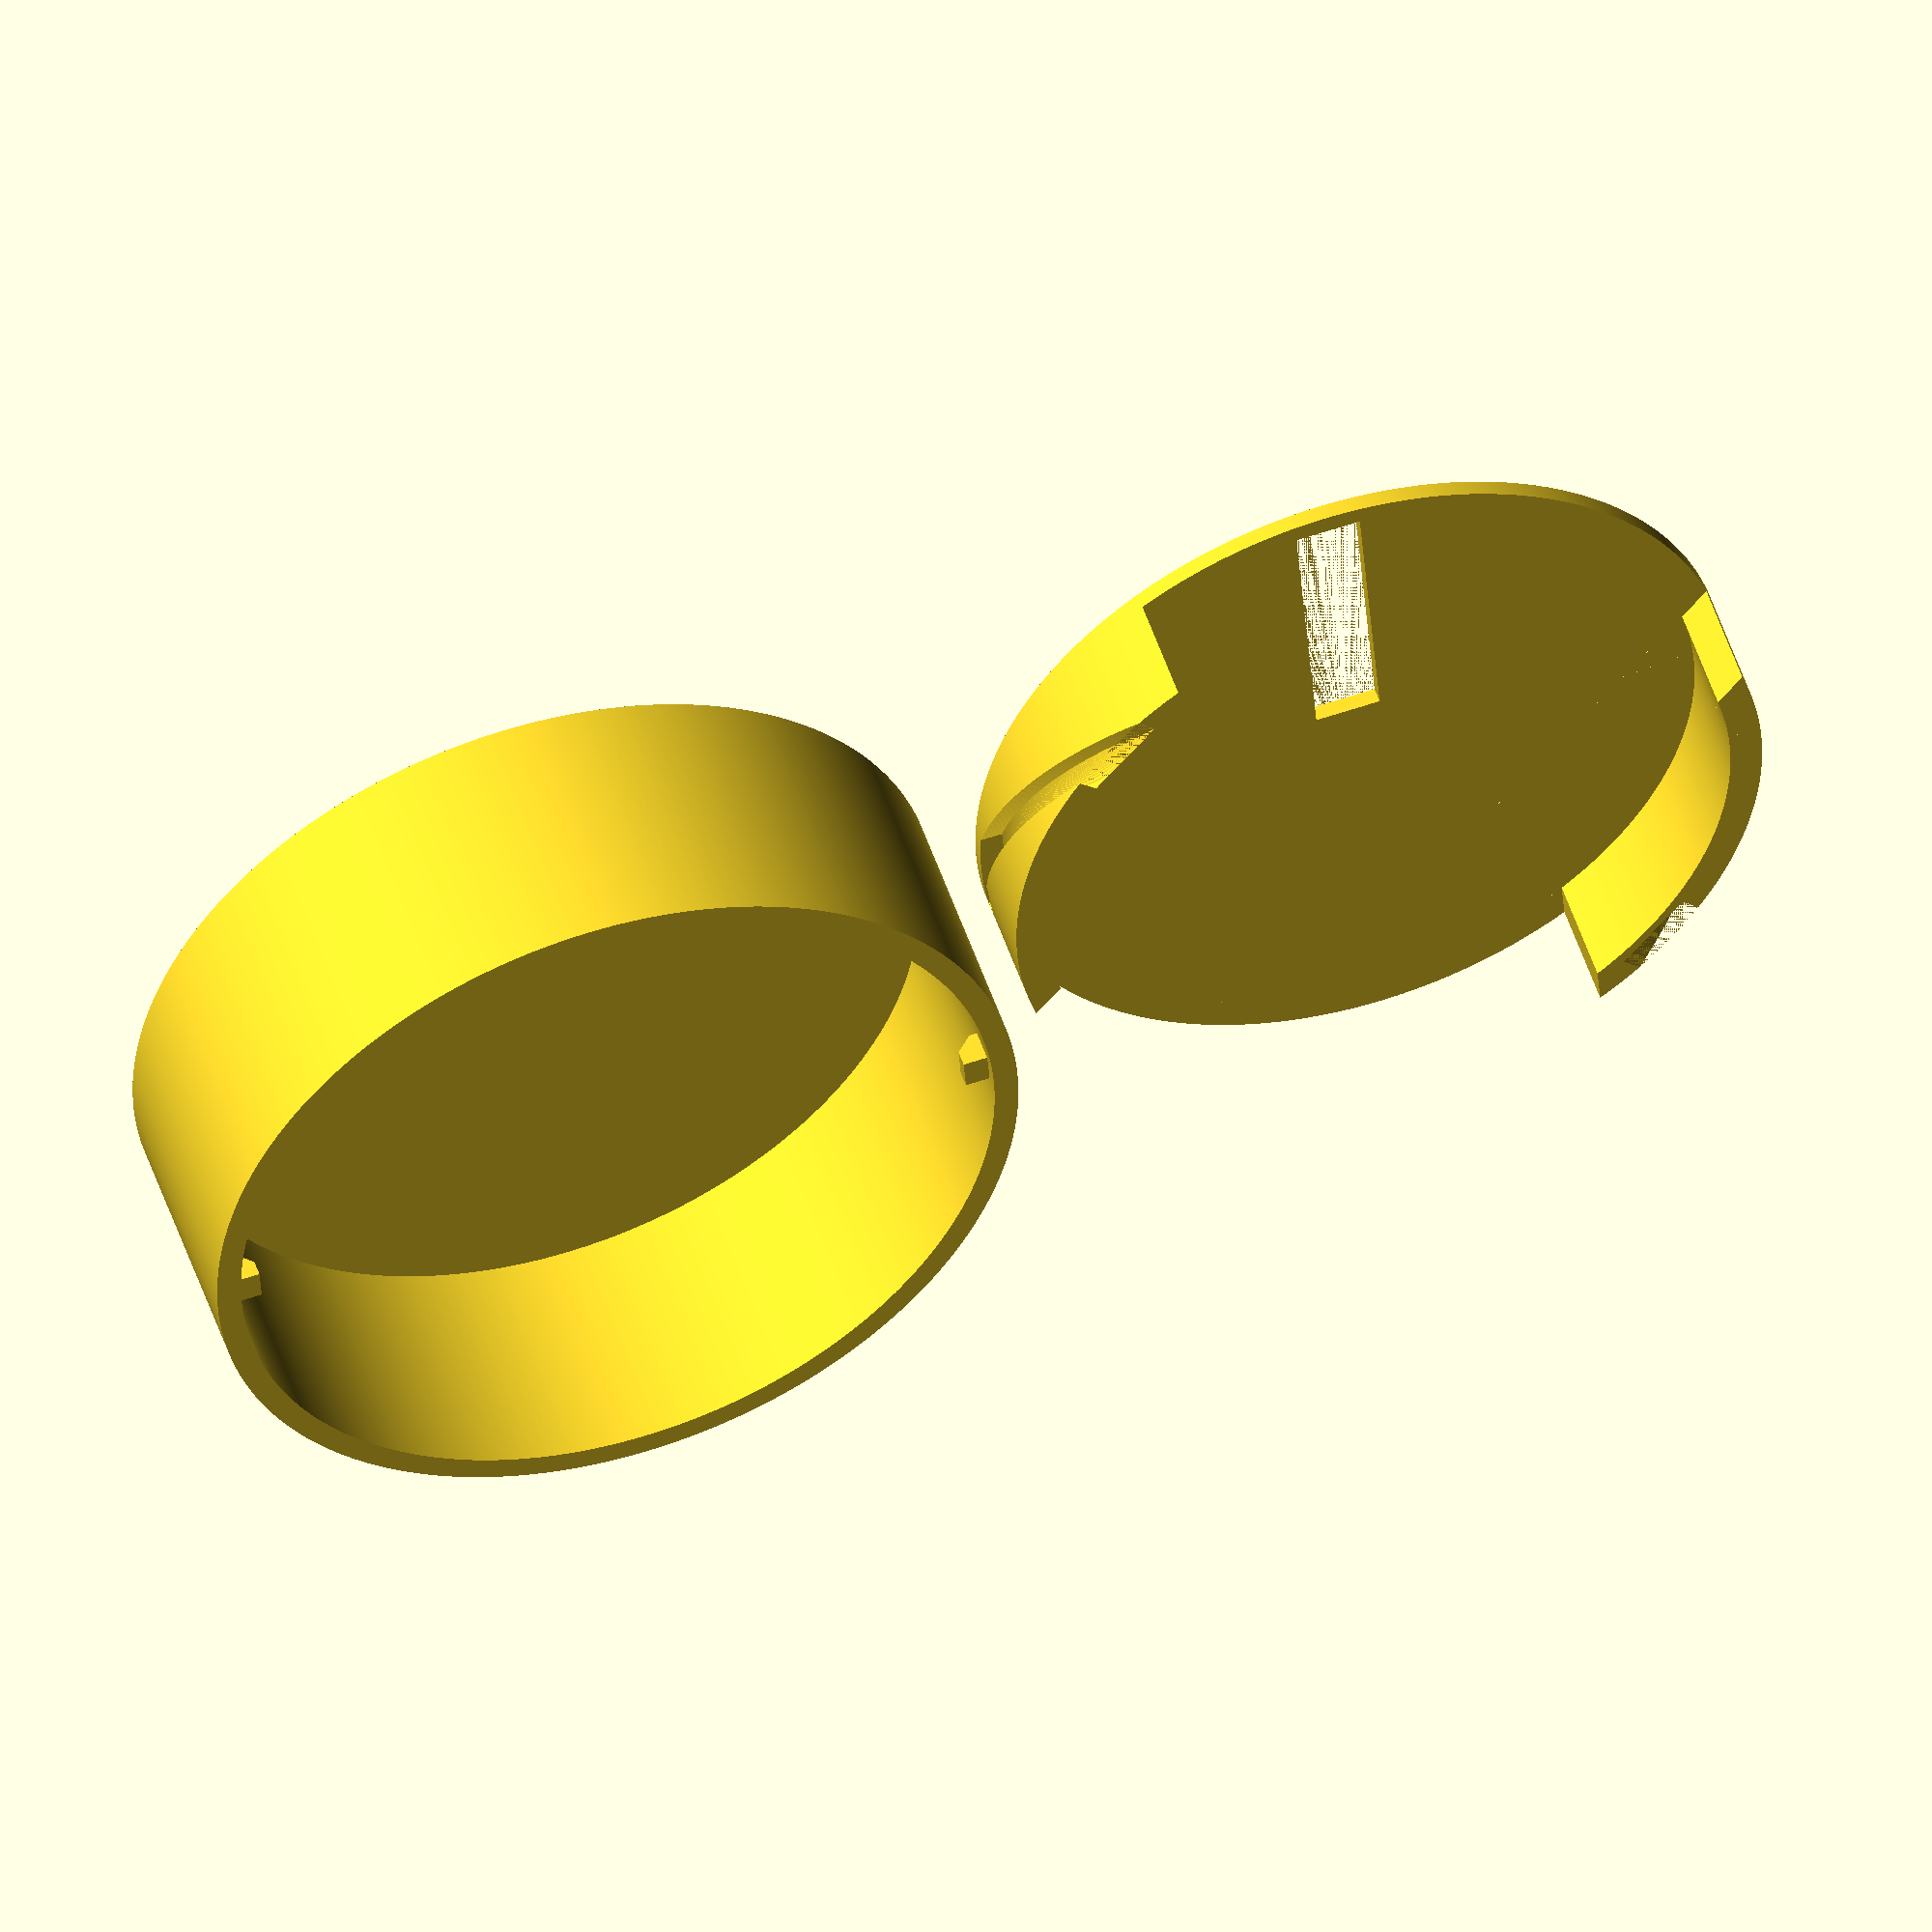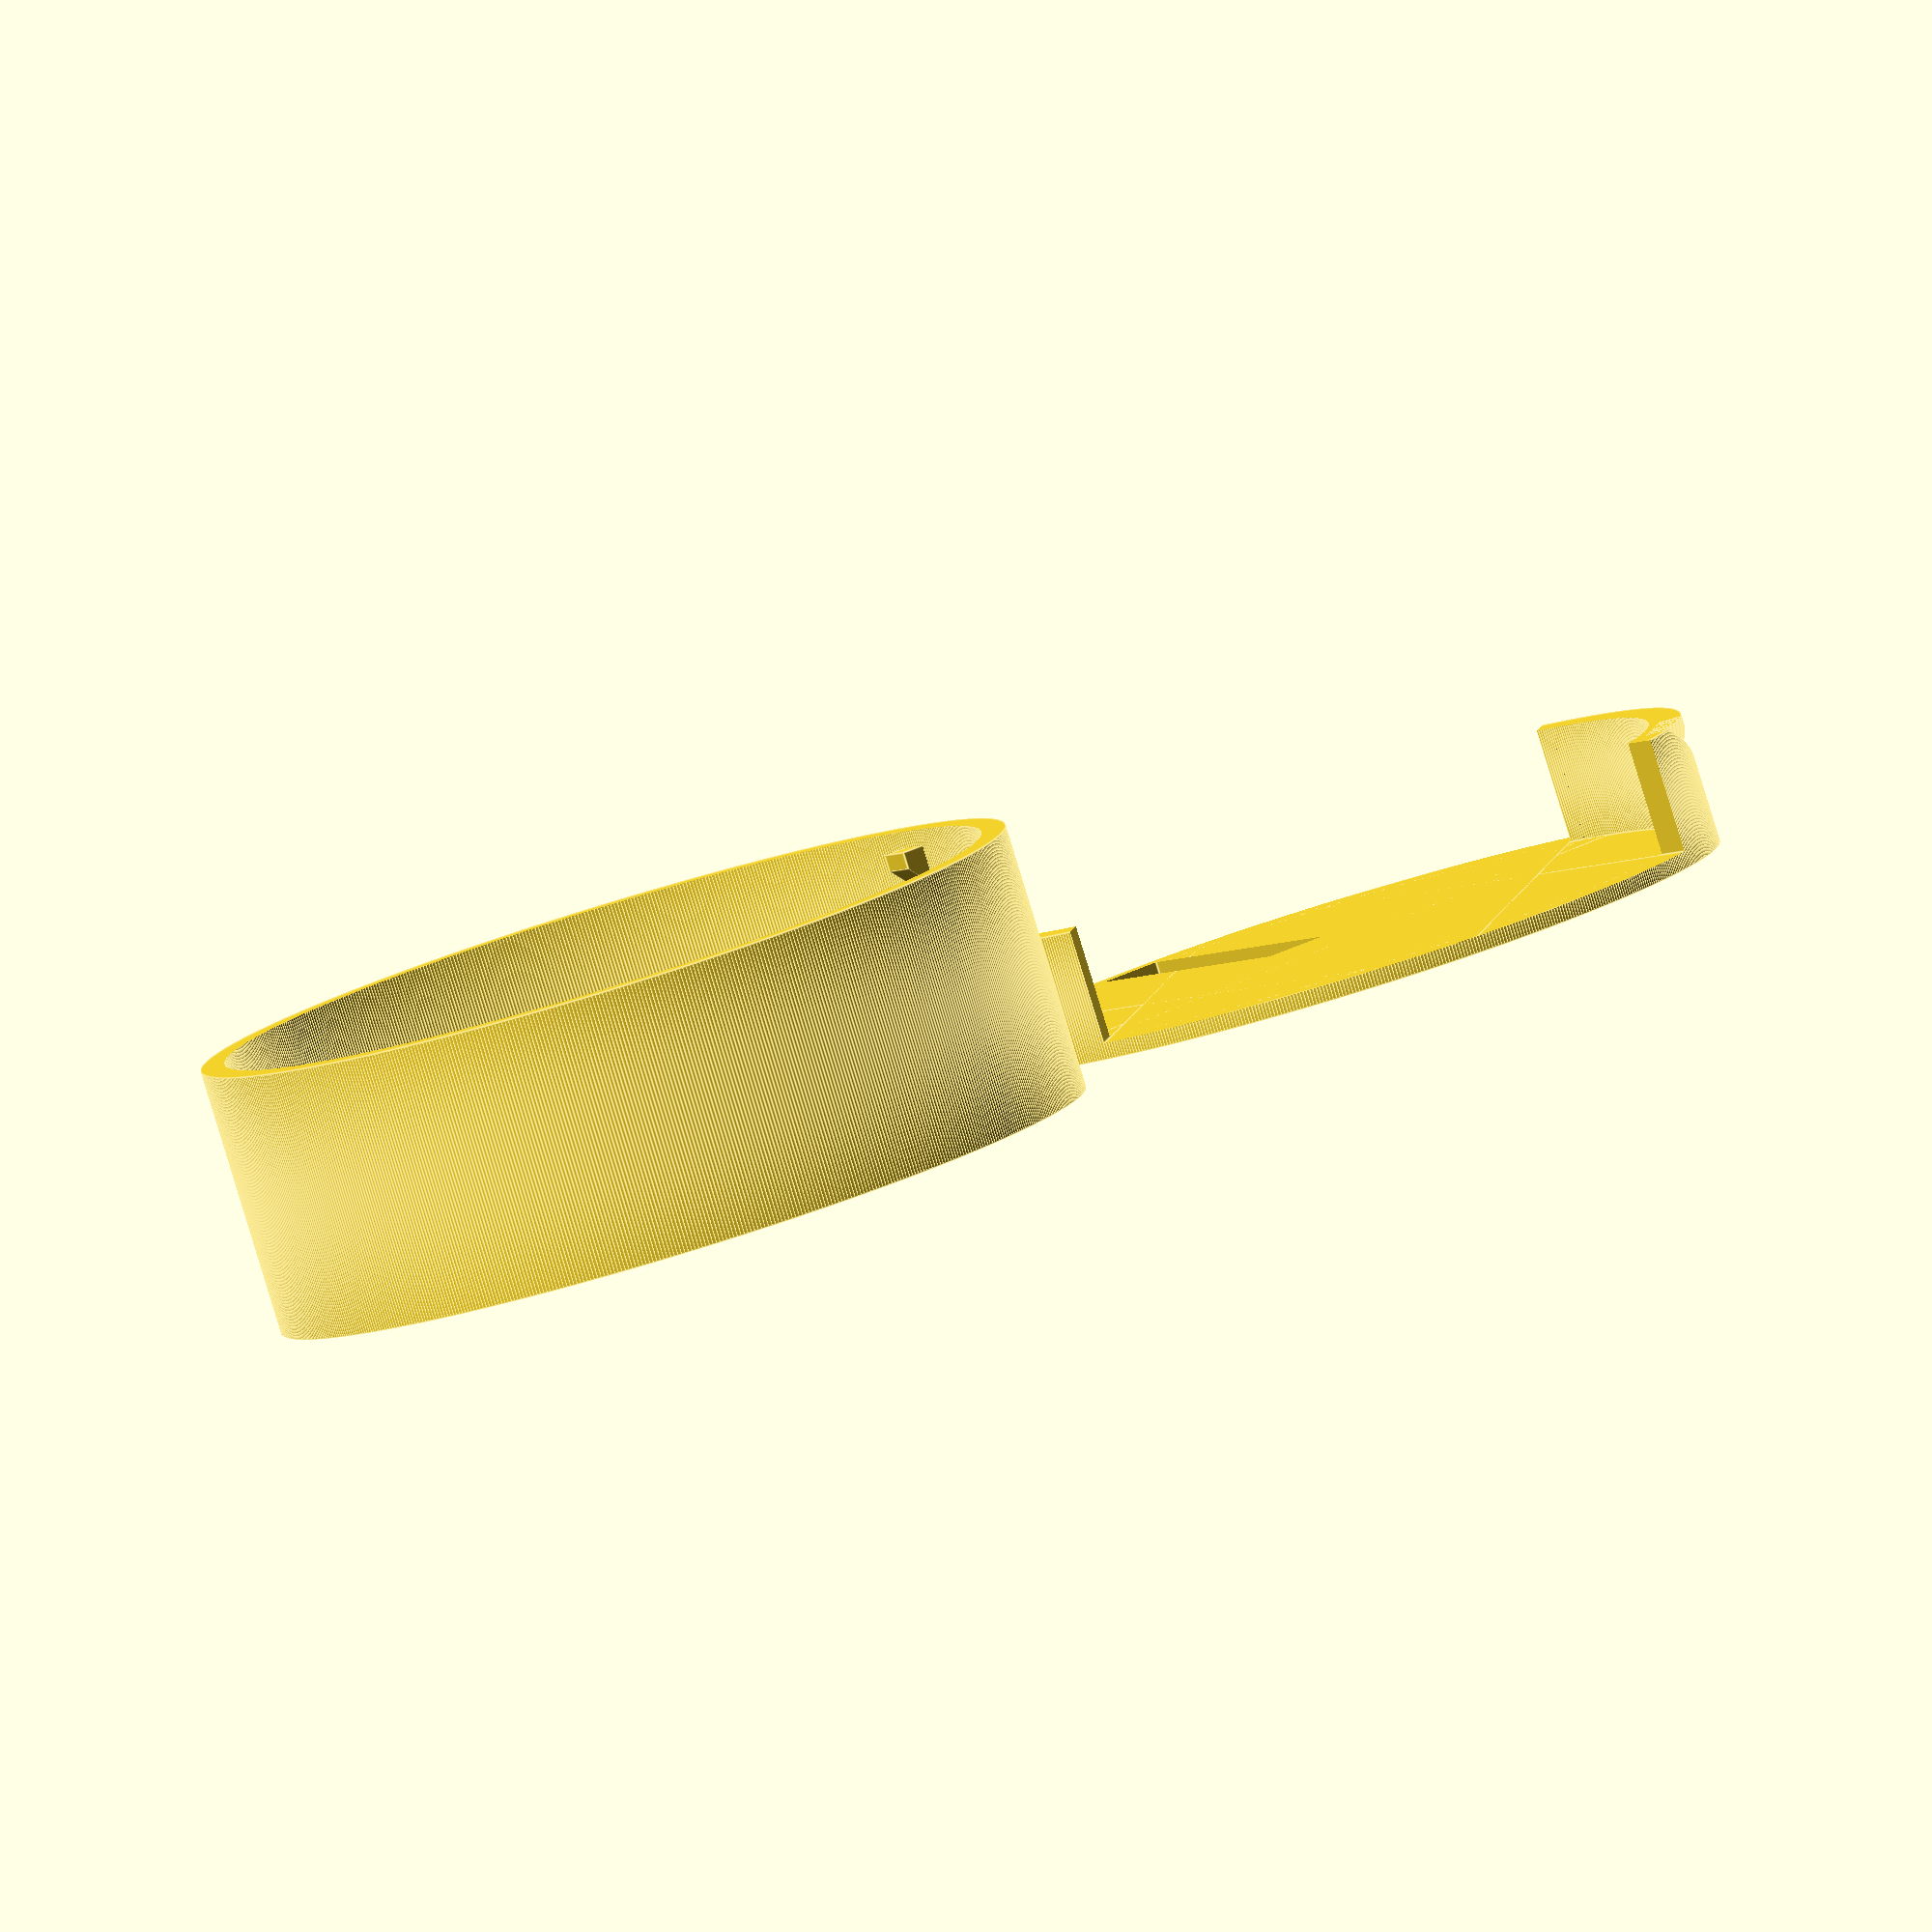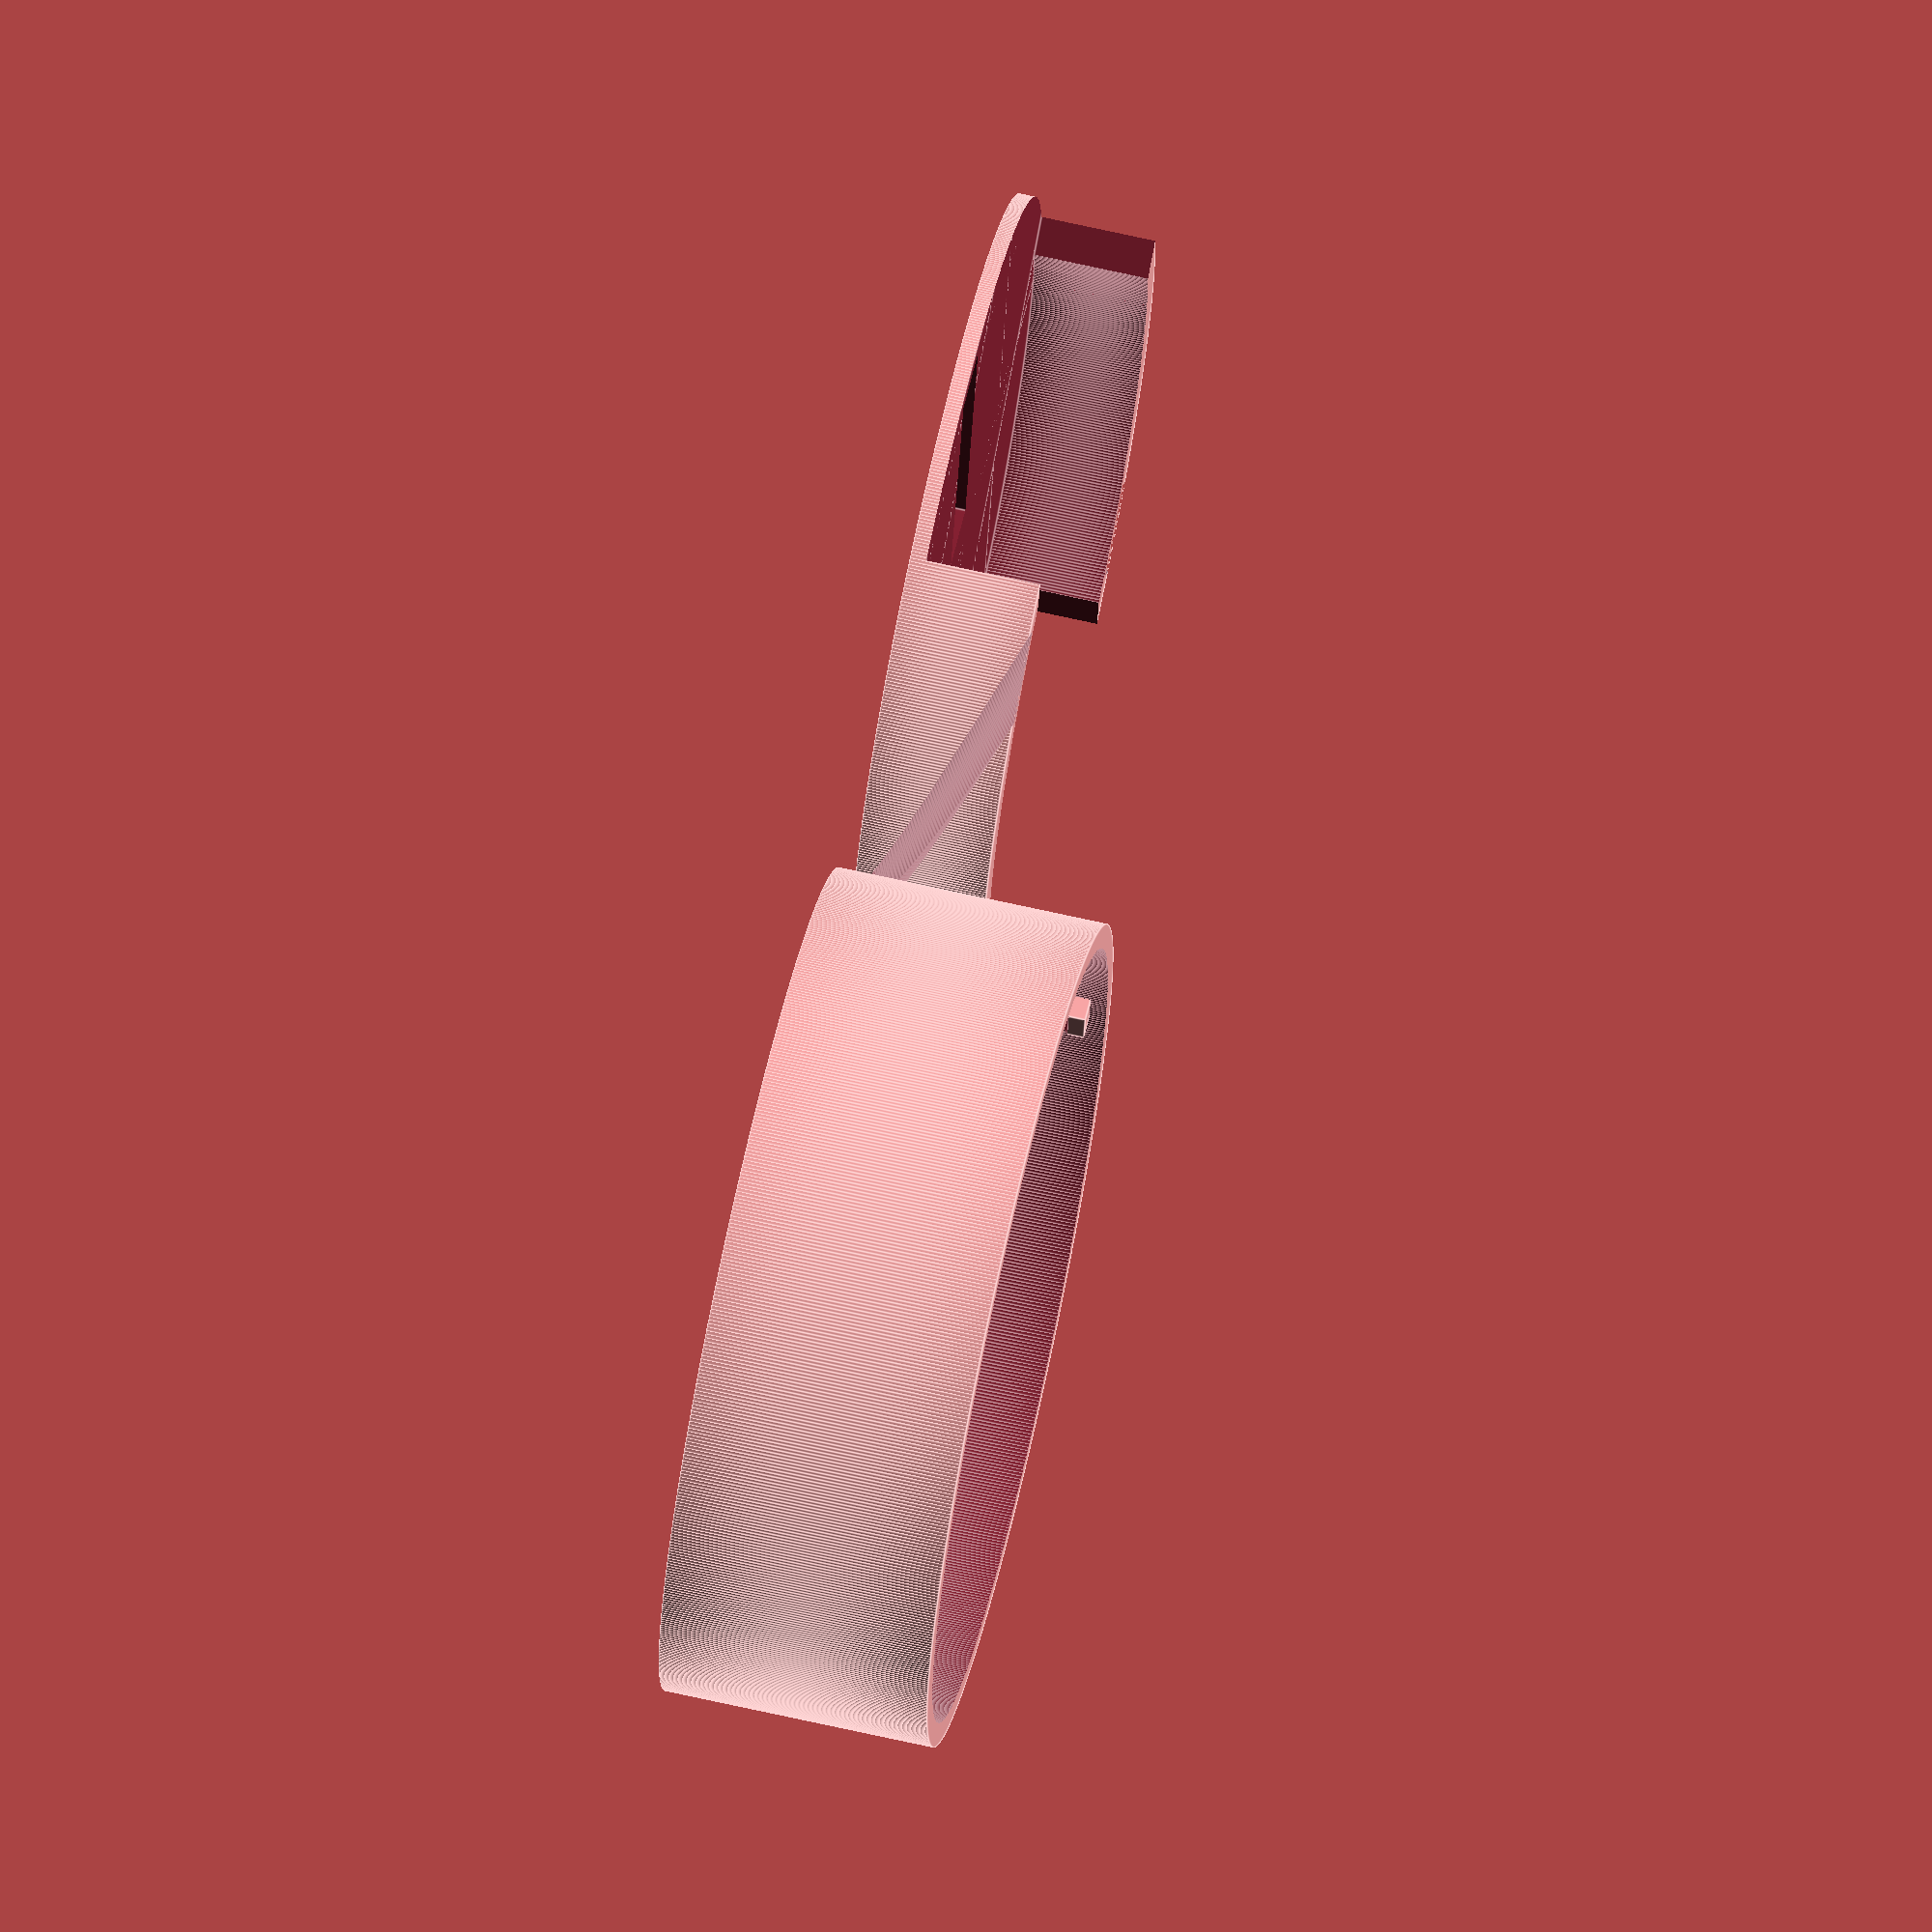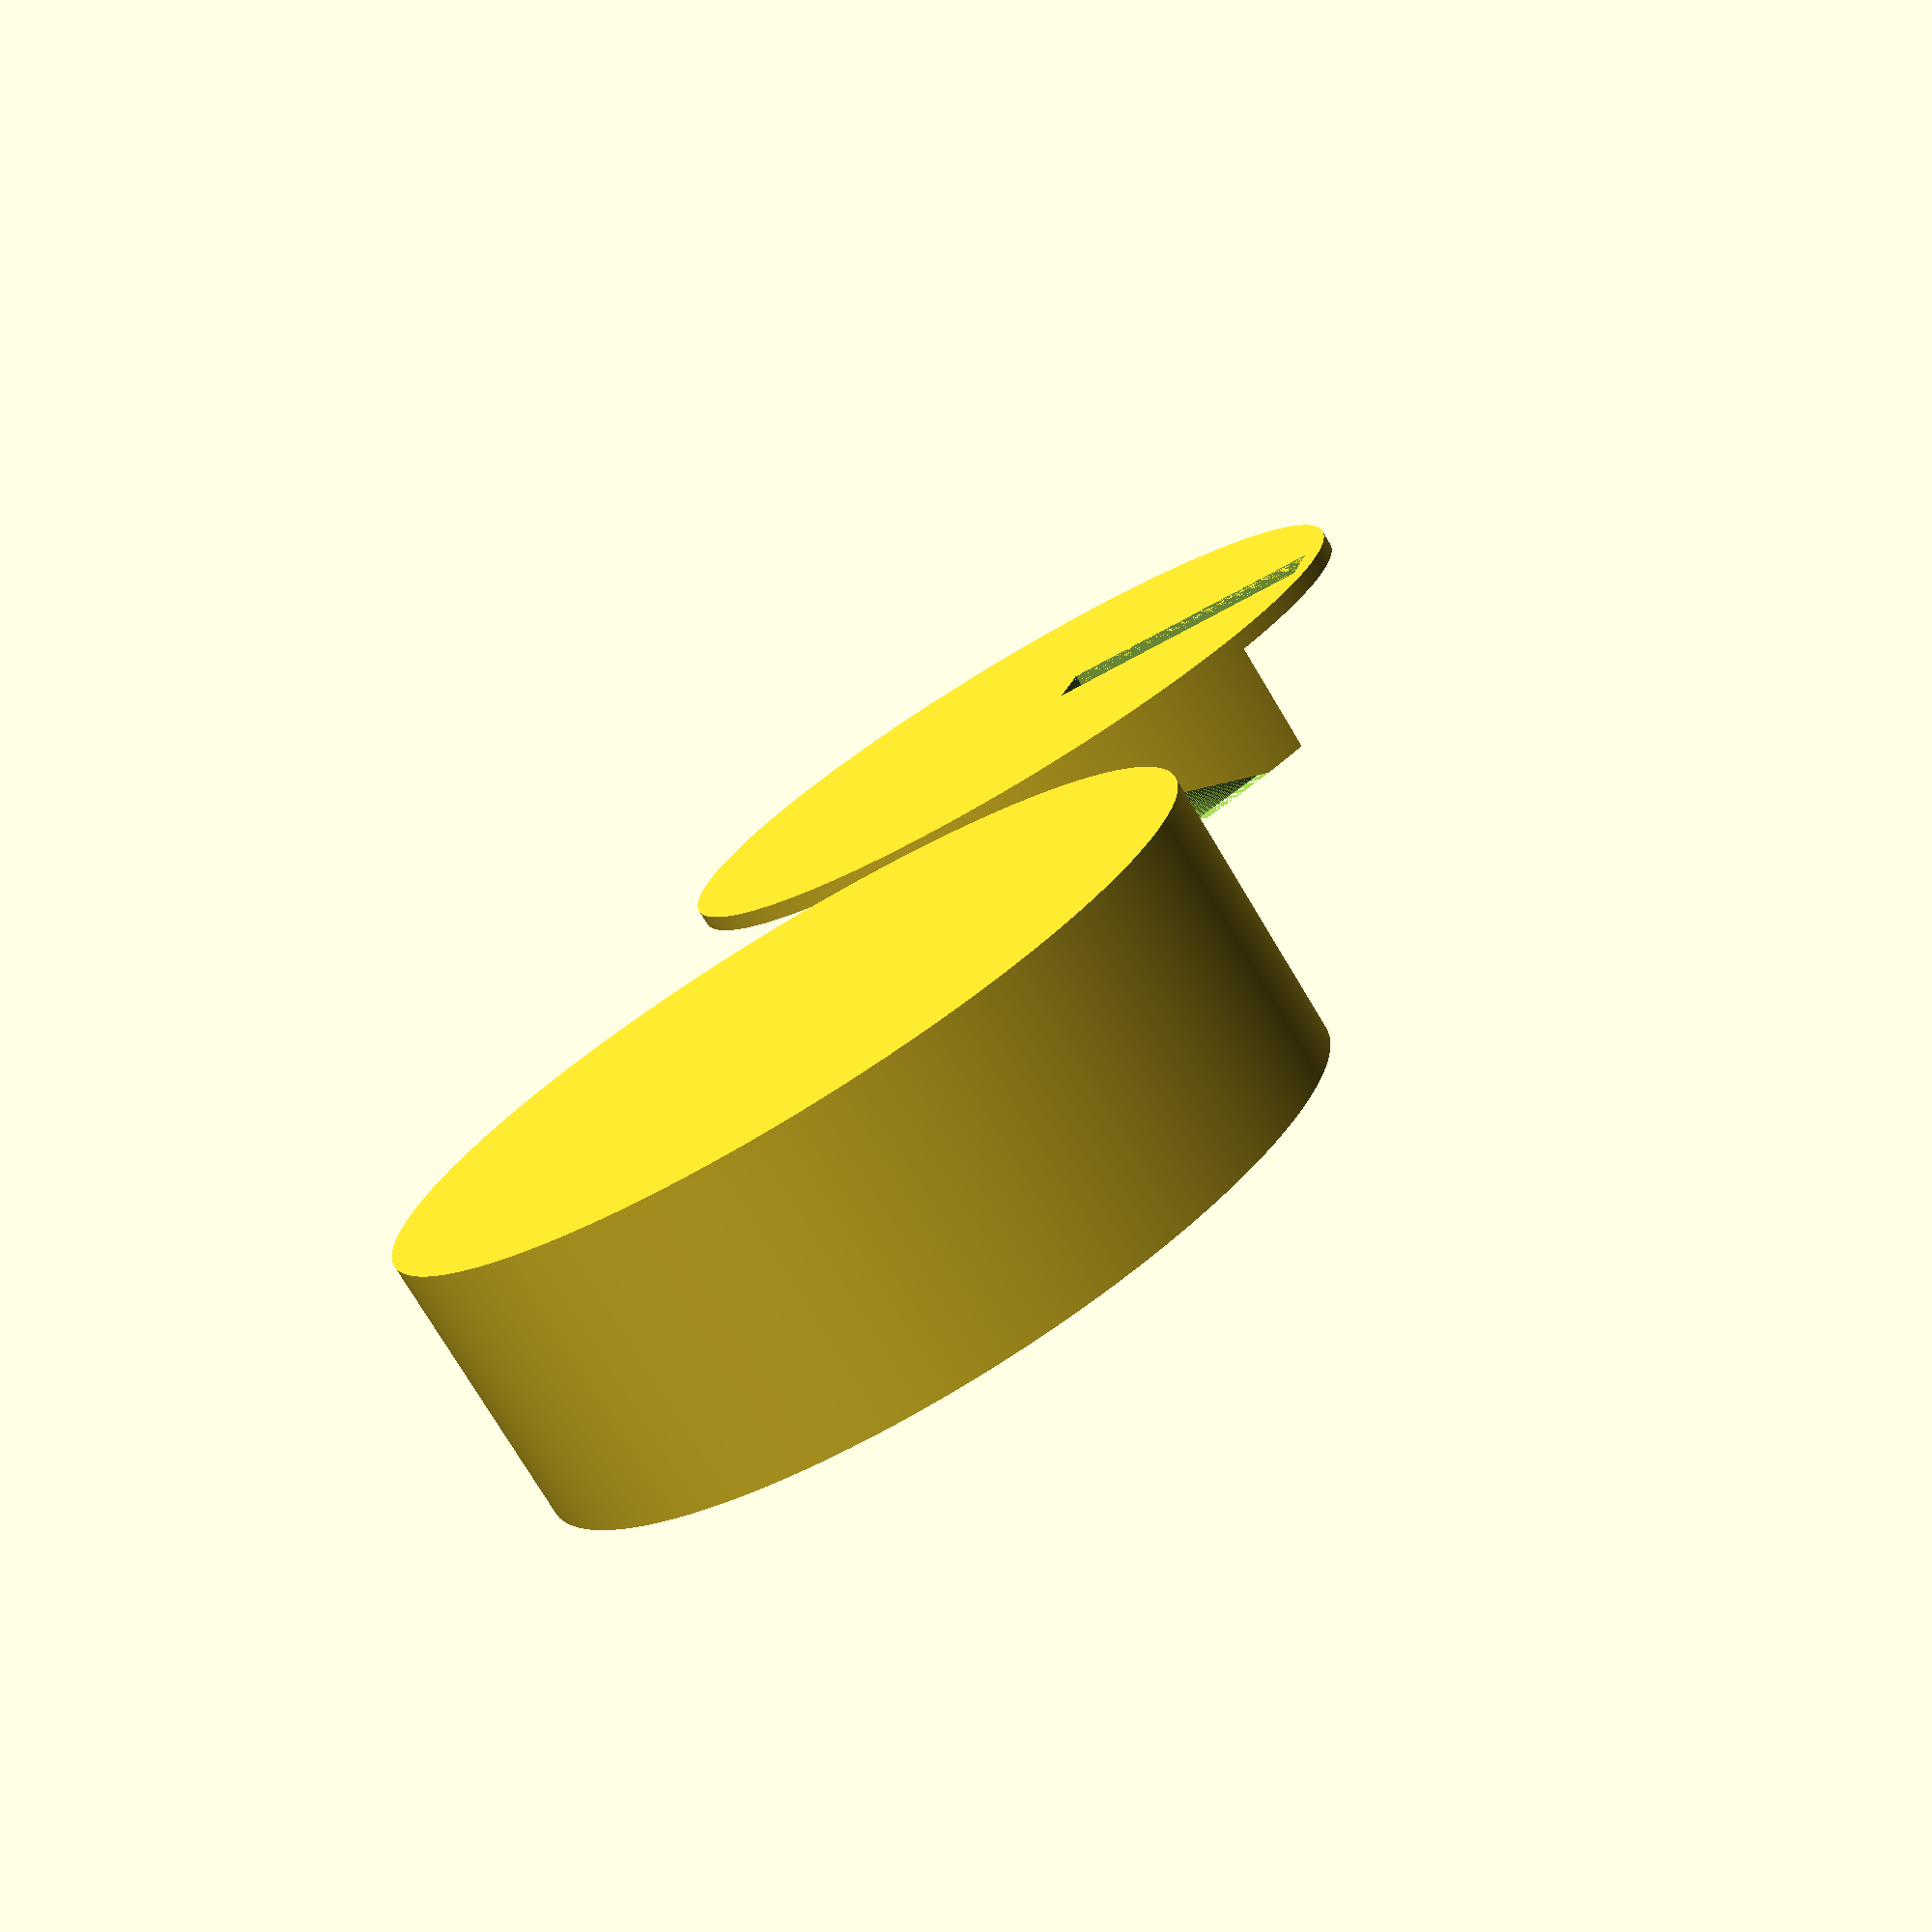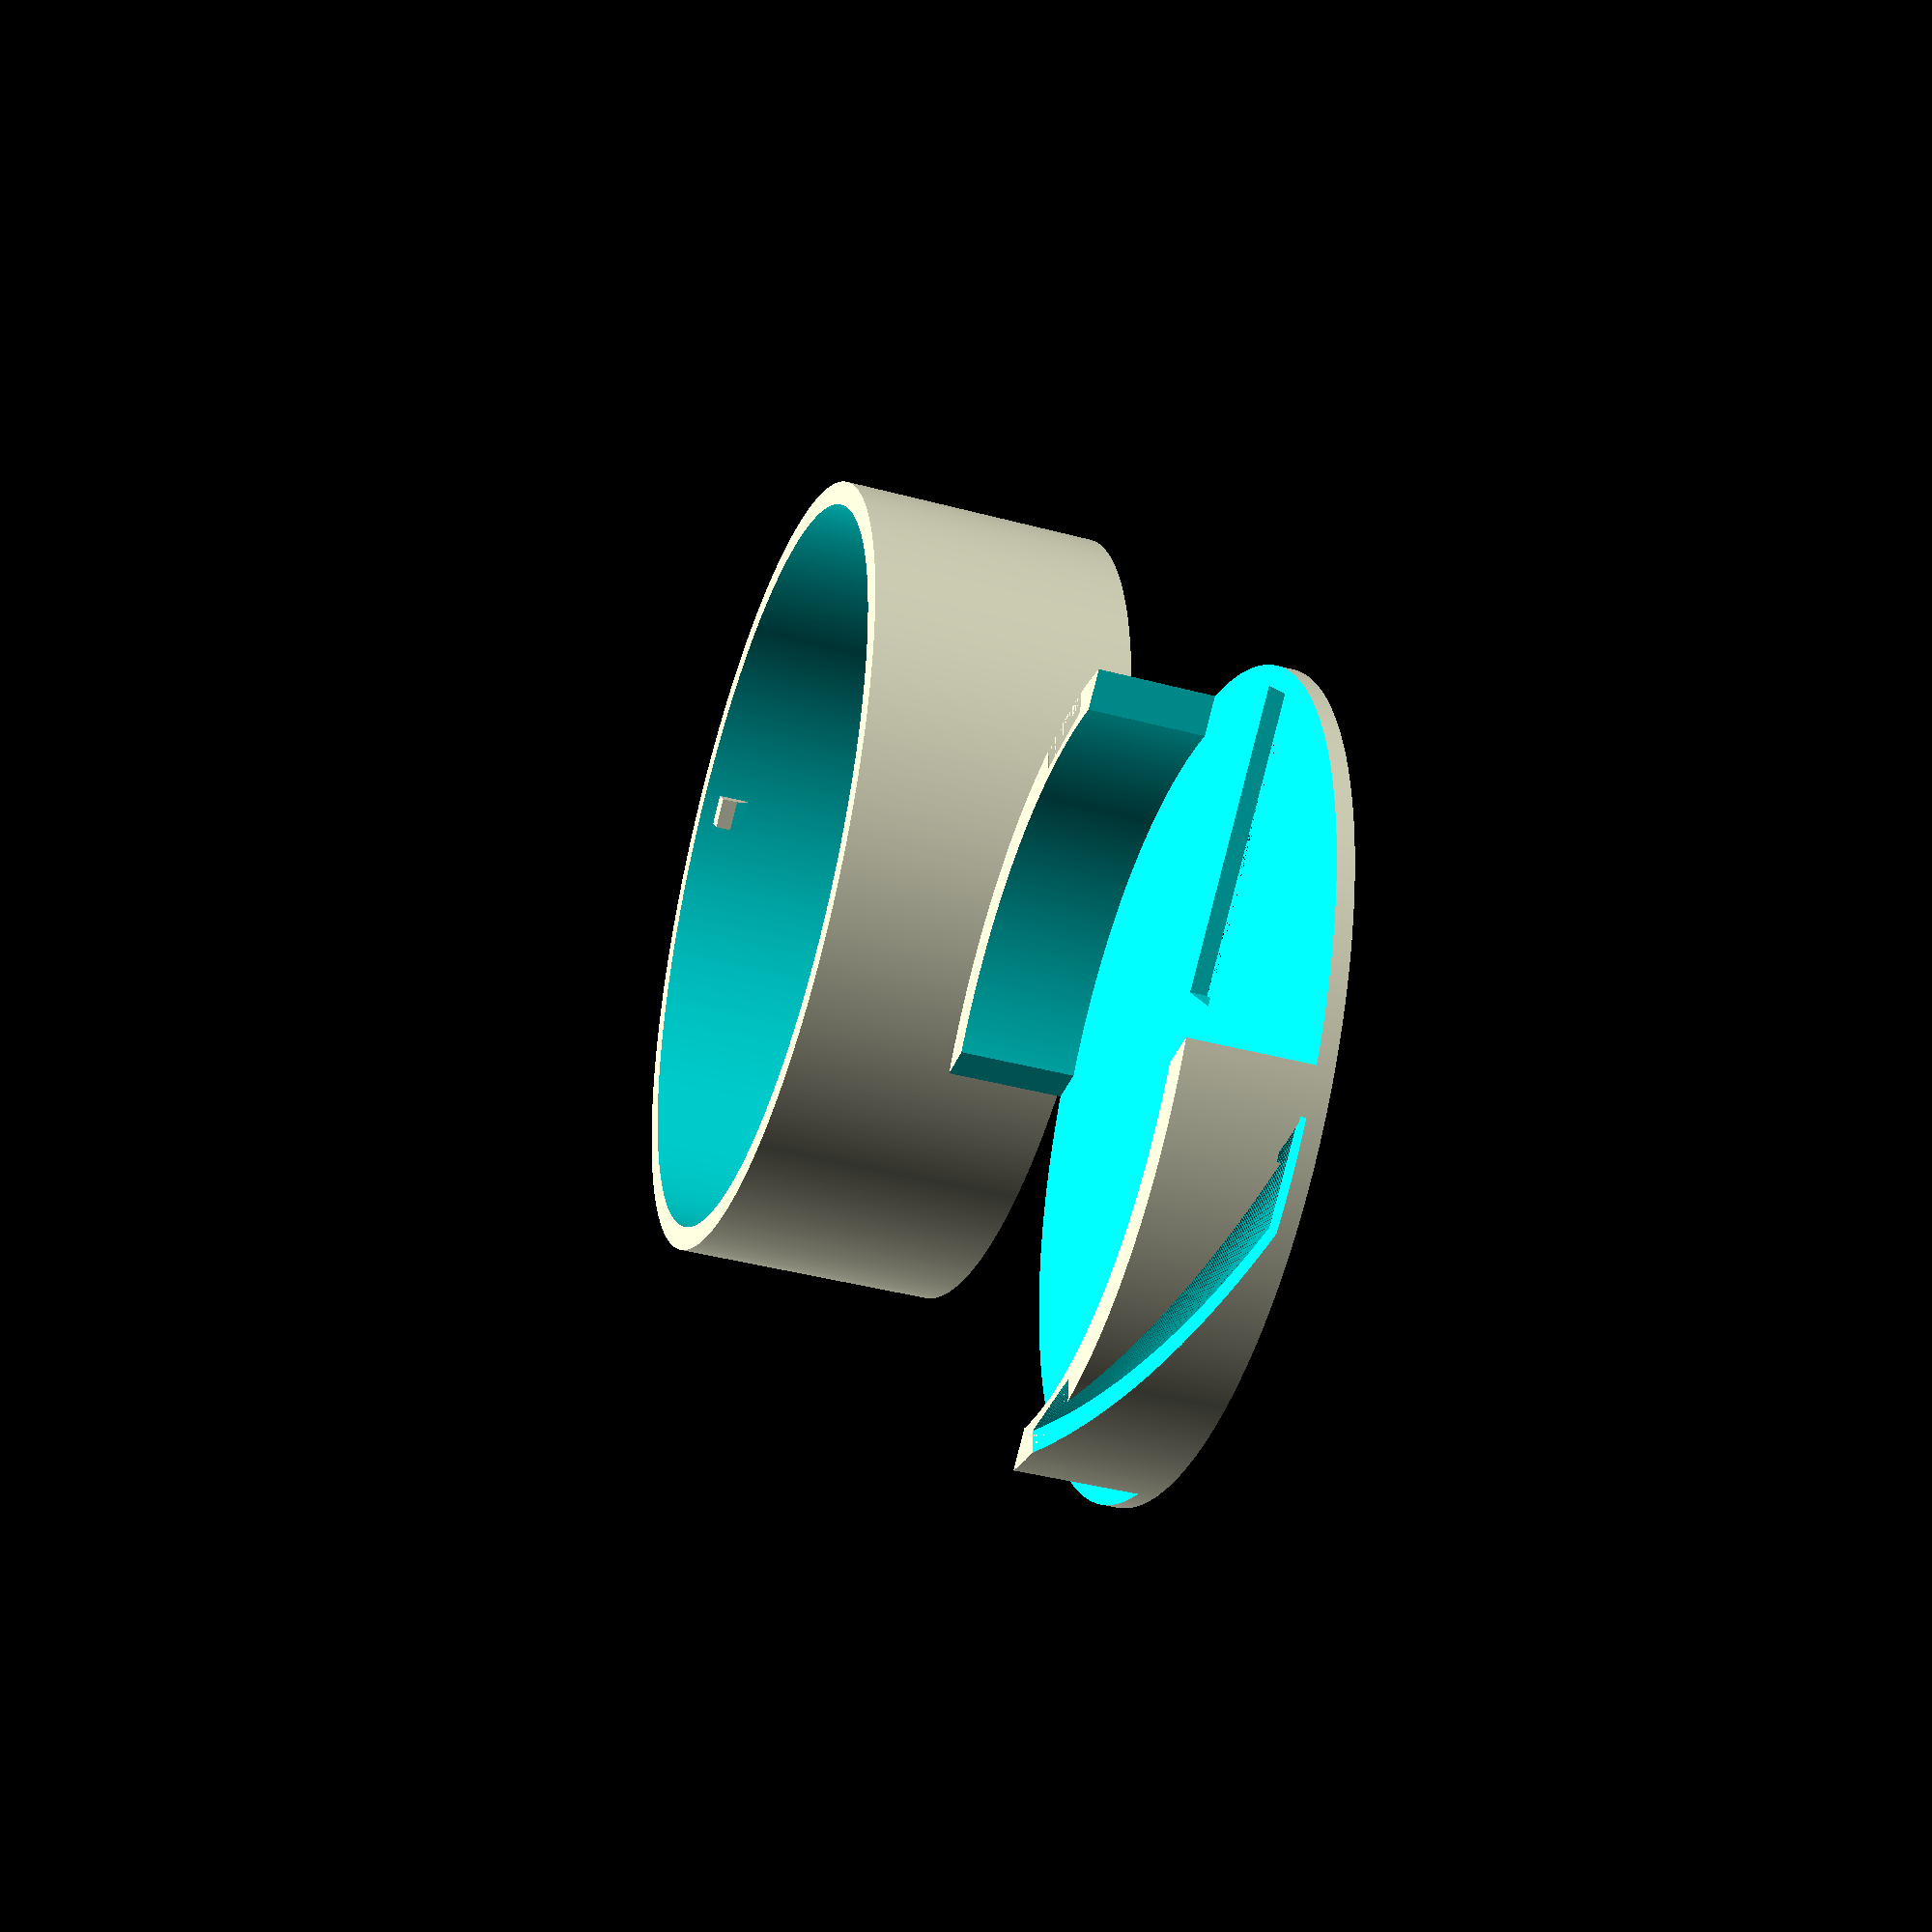
<openscad>
// Inner height
i_height=30;

// Thickness of the walls
wall_thickness=3;

// Inner diameter
i_diameter=95;

// Wall-mount thickness
wm_thickness=2;

// The size of the tooth
tooth_x=3;
tooth_y=4;
tooth_z=2;
tooth_z_offset=2;

// How much wider the channel is (cross-section) than the tooth
tooth_channel_mult = sqrt(2)*2;

// The slot for the lock hasp, x
slot_x=8;
// The slot for the lock hasp, y
slot_y=35;

// Height above the channel to allow for screwing
screw_height=10;
// How steep an angle the screw is
screw_angle=45;
// How much to rotate the whole screw mechanism
screw_angle_offset=90;

// The length of the notch to lock the screw in place.
screw_lock=5;

// Thickness behind the channel
behind_channel = 1;

// Clearance between 3D printed parts that need to touch
clearance=0.50;

// Separation between the wall side and the cover
part_separation=5;

// LQ
//$fa=1;
//$fs=1;

// HQ
$fa=.5;
$fs=.1;

tooth_x_offset=i_diameter/2-tooth_x;

cover();

// Separate the two parts
translate([i_diameter + wall_thickness + part_separation,0,0]){
  wall_mount();
}

module tooth(){
  translate([tooth_x_offset,-tooth_y/2,i_height-tooth_z_offset-tooth_z+ wall_thickness-tooth_z]){
    difference(){
      cube([tooth_x+clearance, tooth_y, tooth_z*2]);
    translate([-tooth_y * sqrt(2)/2, -clearance/2, -tooth_y * sqrt(2)/2+tooth_y/2])
    rotate([0, 45, 0])
      cube([tooth_y,tooth_y+clearance,tooth_z*2]);
    }
  }
}

module cover(){
  // Outer cover
  union(){
    difference(){
      cylinder(h=i_height+wall_thickness,r=i_diameter/2+wall_thickness);
      translate([0,0,wall_thickness])
      cylinder(h=i_height+clearance,r=i_diameter/2);
    }
    rotate([0,0,180])
      tooth();
    tooth();
  }
}

module wall_mount(){
  // Inner holder
  union(){
    difference(){
      cylinder(h=screw_height+ tooth_z_offset + tooth_z+wm_thickness,r=i_diameter/2 - clearance);

      // Screw mechanism
      rotate([0,0,screw_angle_offset]){
	translate([0,0,wm_thickness])
	  cylinder(h=screw_height+ tooth_z_offset+tooth_z+wm_thickness, r=i_diameter/2 - behind_channel - tooth_x - clearance);
	tooth_channel();
	rotate([0,0,180])
	  tooth_channel();
	// Remove unnecessary walls.
	translate([-i_diameter/2,-i_diameter/4,wm_thickness])
	  cube([i_diameter,i_diameter/2,i_height]);
	rotate([0,0,-screw_angle])
	  translate([-i_diameter/2,-i_diameter/4,wm_thickness])
	    cube([i_diameter,i_diameter/2,i_height]);
      }

      // Slot for lock hasp
      translate([-slot_x/2,i_diameter/2-slot_y-wall_thickness,0])
	cube([slot_x,slot_y,wm_thickness+clearance]);
    }
  }
}

module tooth_channel(){
  channel_size=tooth_y * tooth_channel_mult;
  union(){
    translate([0,0,tooth_z_offset]){
      linear_extrude(height=wm_thickness + tooth_z+screw_height, convexity=10, twist = screw_angle){
      translate([-channel_size/2,tooth_x_offset - clearance,0]){
	square([channel_size, tooth_x + wall_thickness]);
      }
    }
  }

  intersection(){
    difference(){
      translate([0,0,wm_thickness])
	cylinder(h=tooth_z, r=i_diameter/2+clearance);
      translate([0,0,-2.5])
	cylinder(h=tooth_z*5, r=i_diameter/2-wall_thickness+clearance);
    }
    rotate([0,0,-screw_angle_offset+screw_lock])
      translate([-i_diameter/2,-screw_lock/2,wm_thickness])
	cube([i_diameter,screw_lock,i_height]);
    }
  }
}


</openscad>
<views>
elev=129.4 azim=175.9 roll=197.9 proj=o view=solid
elev=264.0 azim=143.7 roll=163.0 proj=o view=edges
elev=291.6 azim=11.2 roll=282.8 proj=o view=edges
elev=76.9 azim=253.1 roll=211.0 proj=p view=wireframe
elev=220.4 azim=230.1 roll=108.3 proj=p view=wireframe
</views>
